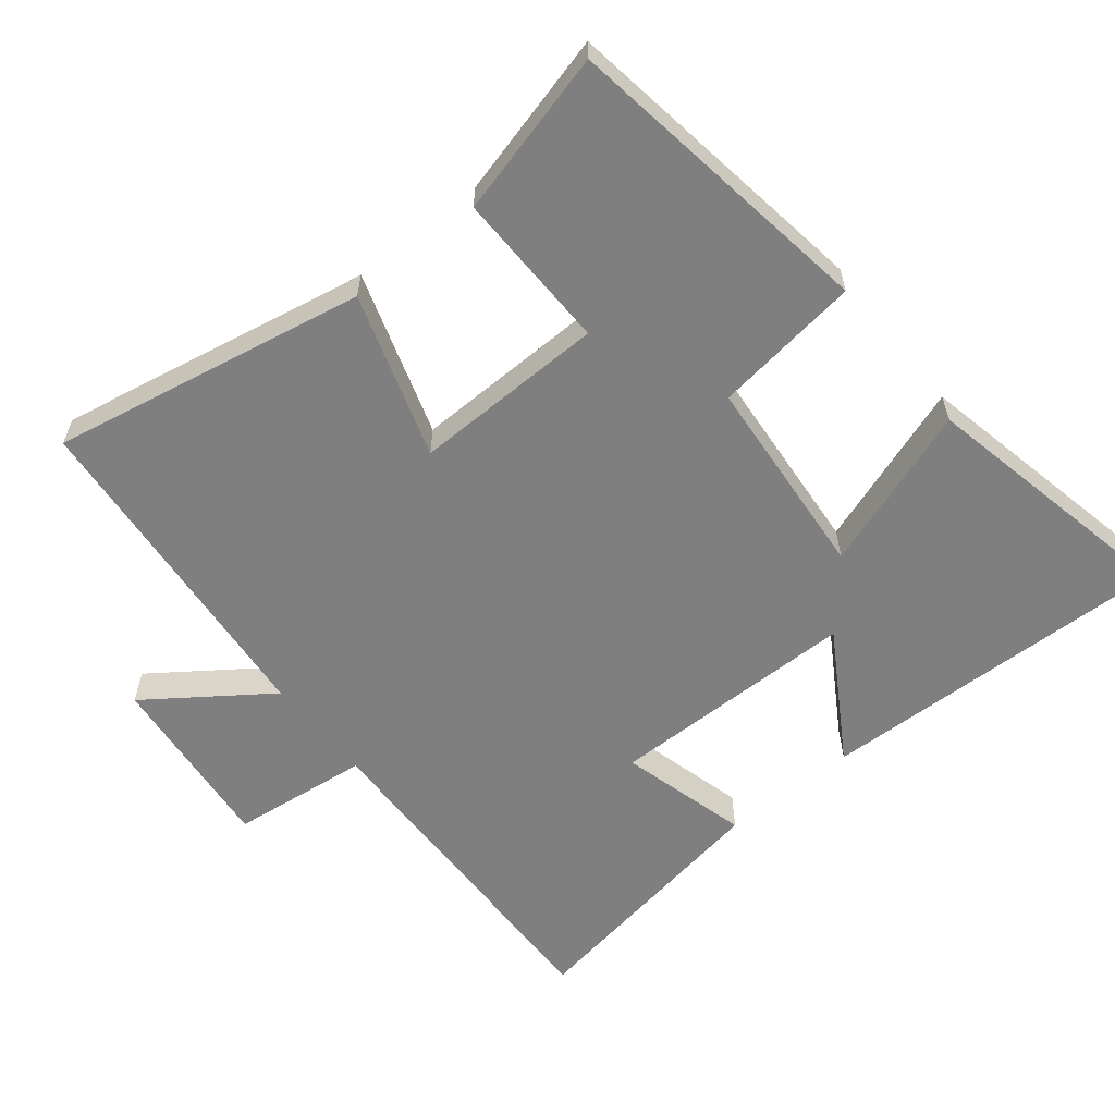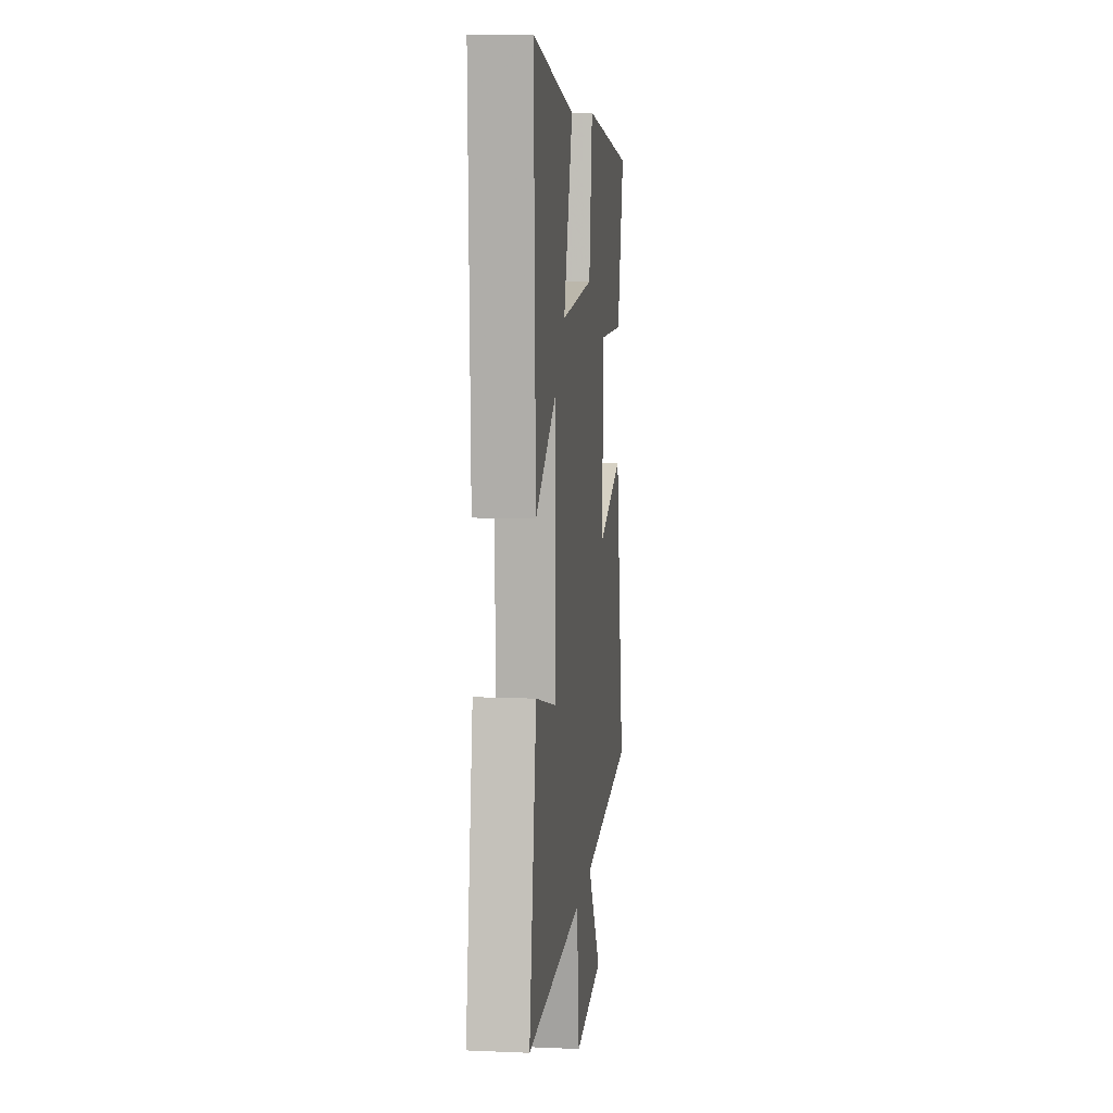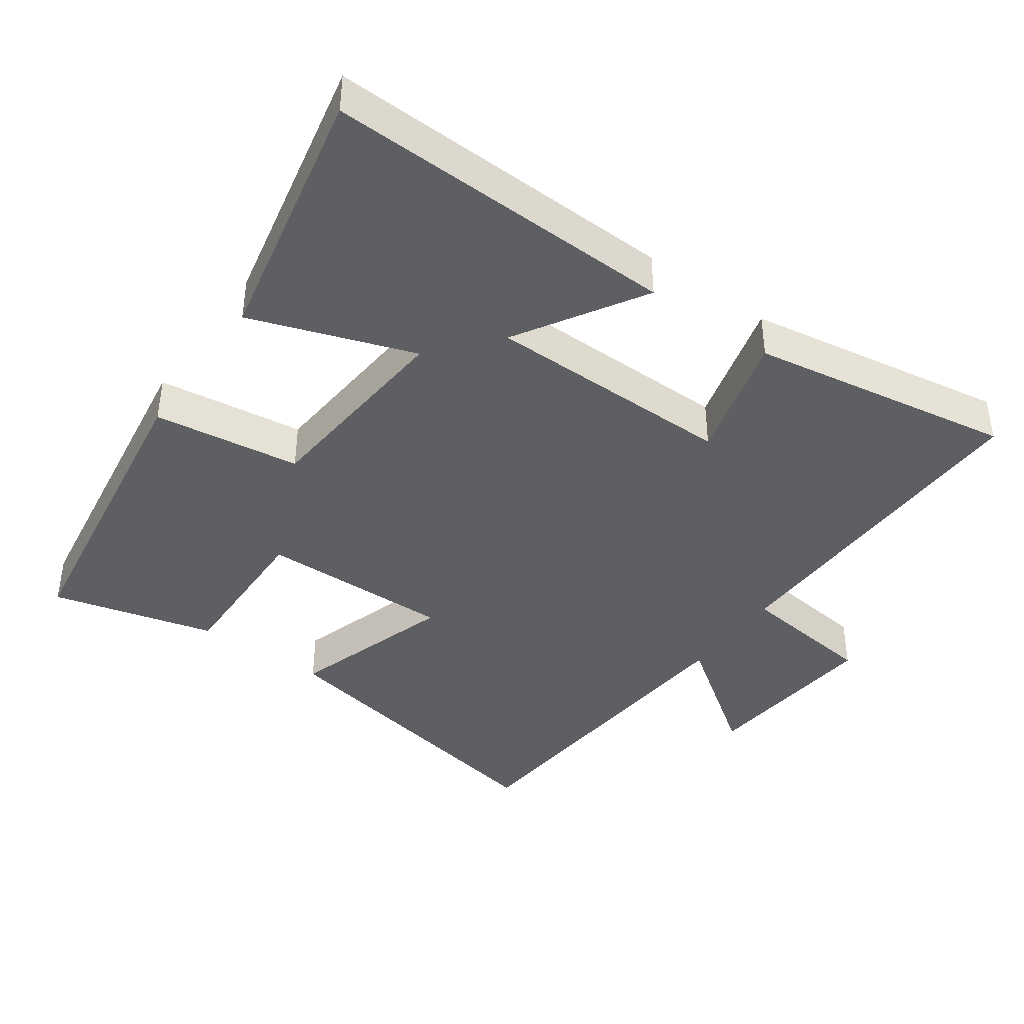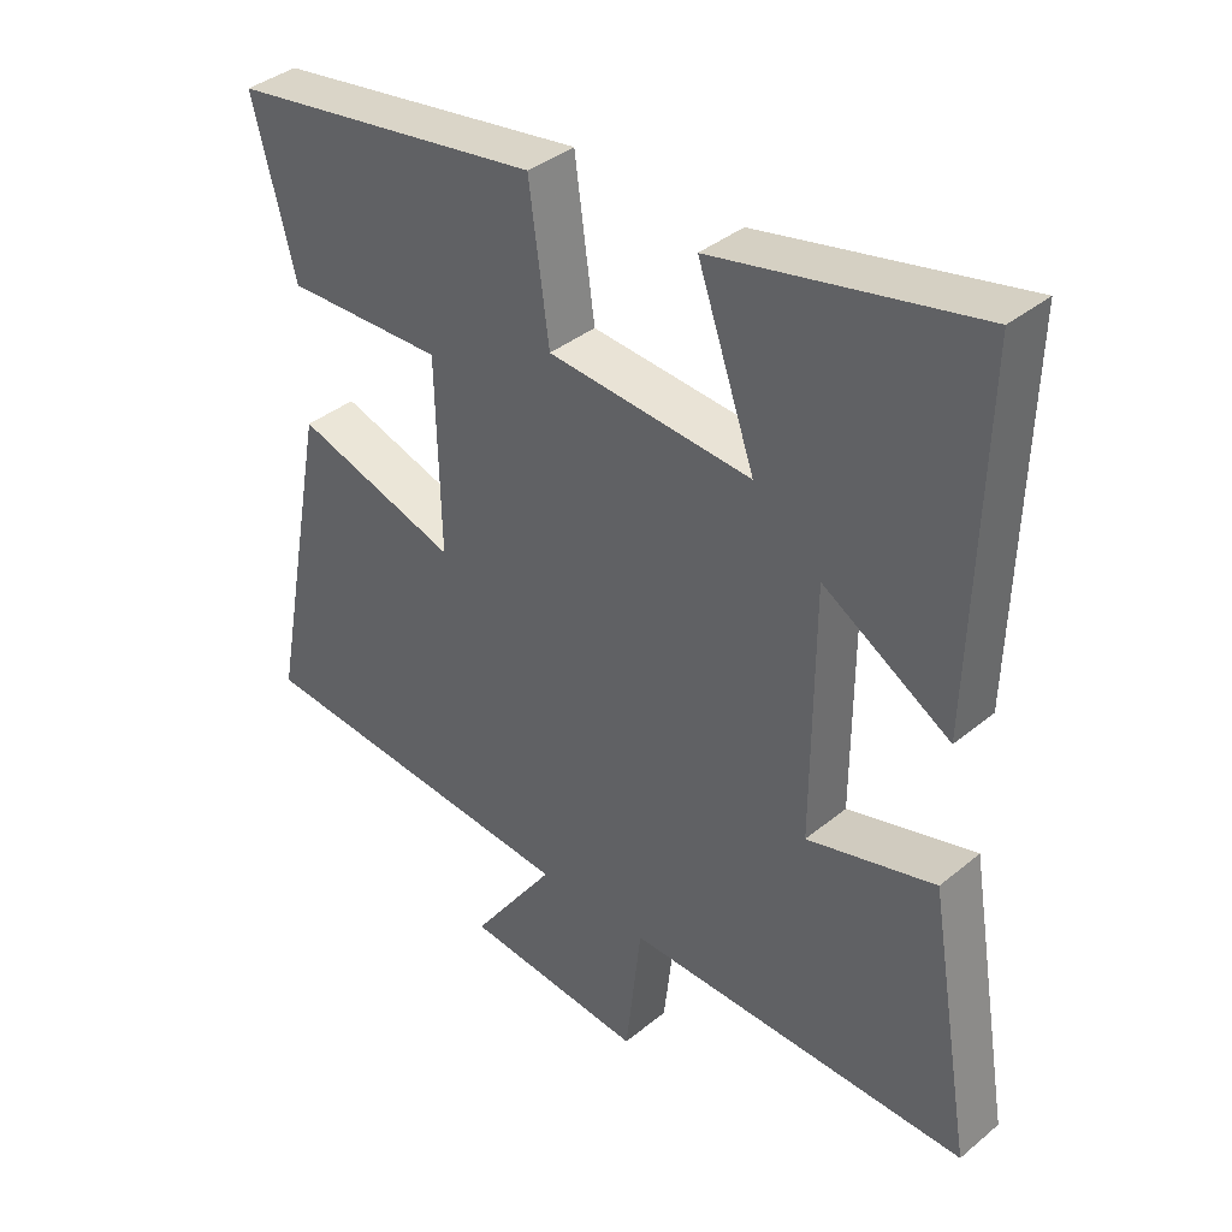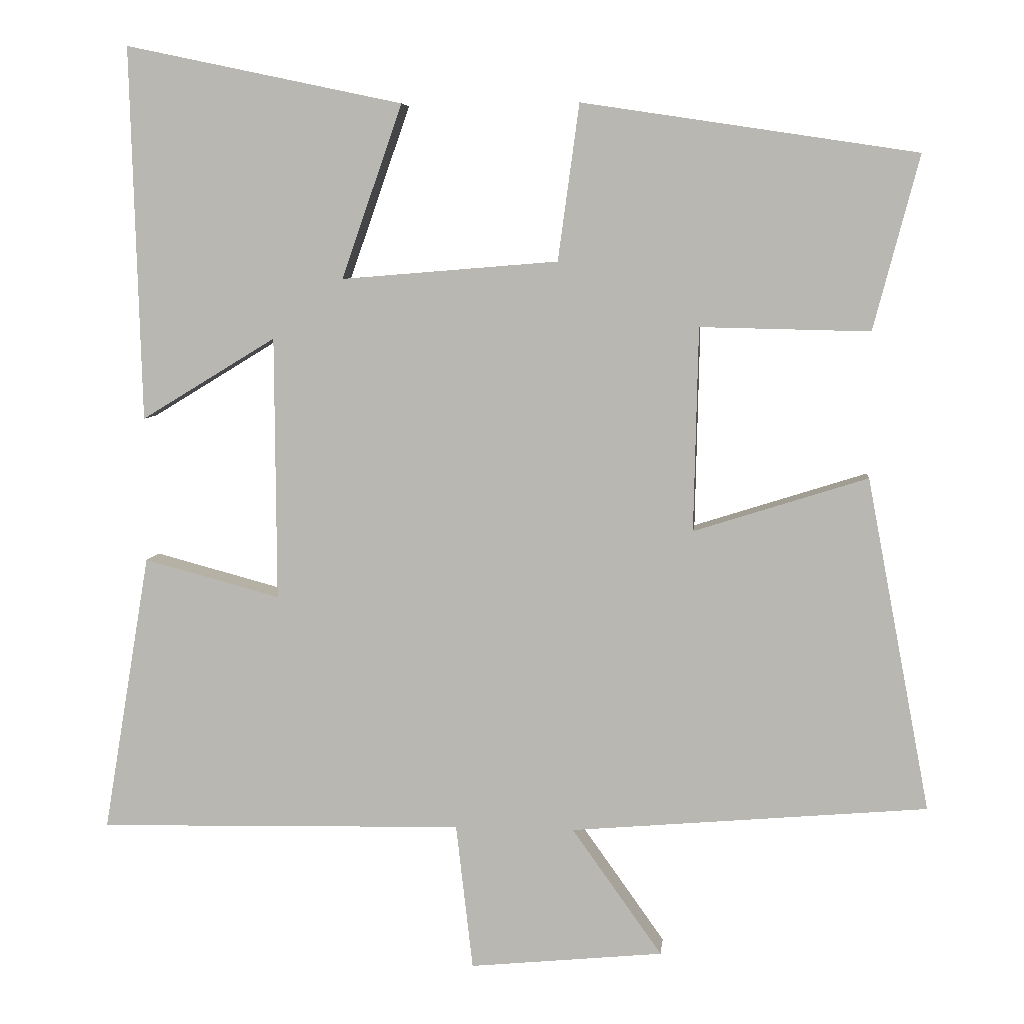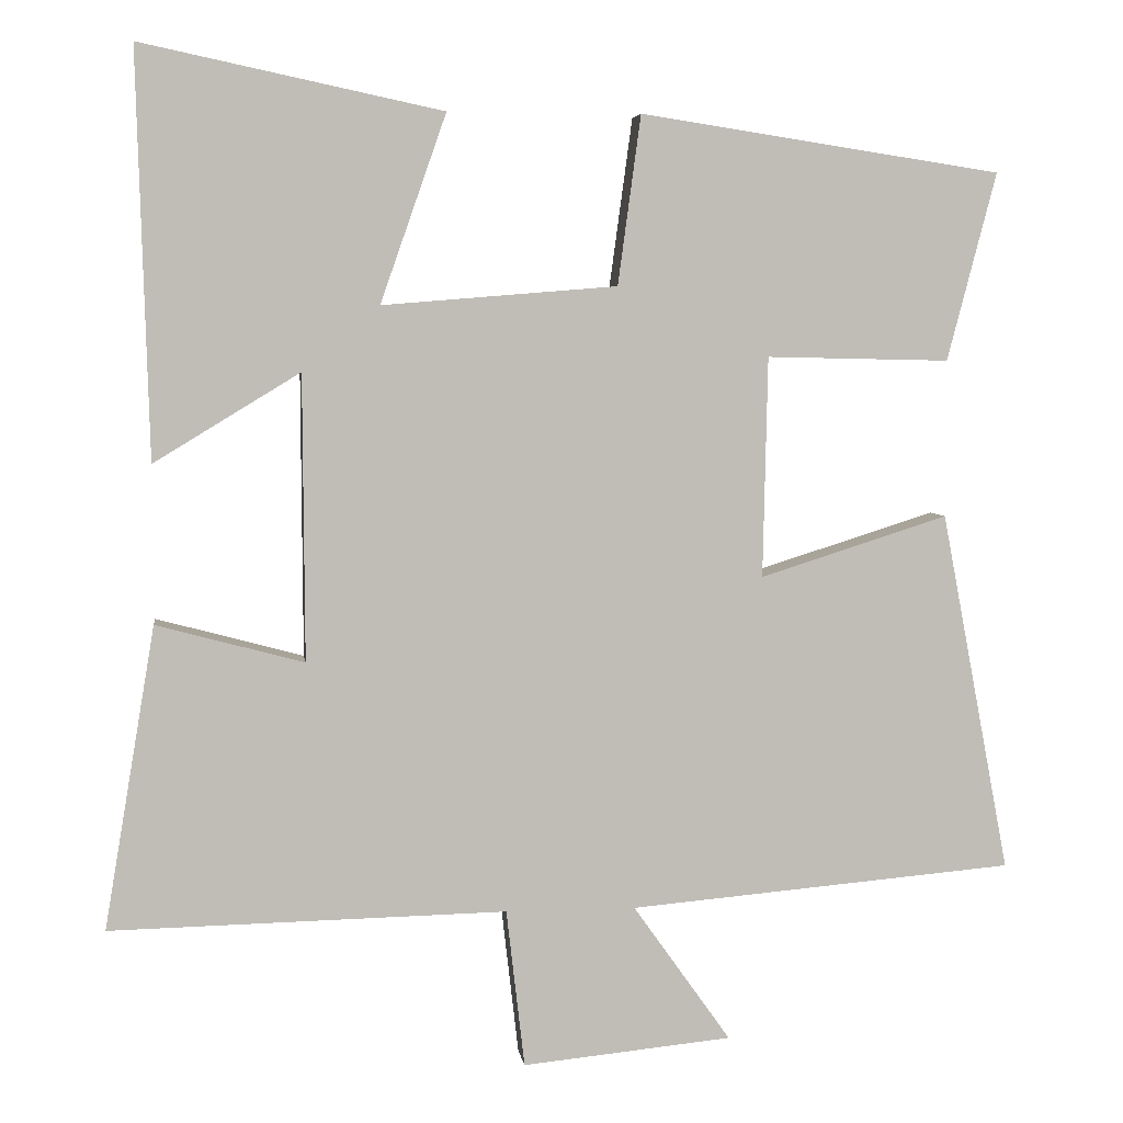
<metadata>
{"format":"obj","ext":"obj","renderer":"f3d","projection":"perspective","resolution":1024,"background":"white","views":[{"elev":-59.8,"azim":-51.3,"up":"+Y"},{"elev":9.7,"azim":96.4,"up":"+Z"},{"elev":-41.3,"azim":54.5,"up":"+Y"},{"elev":37.9,"azim":43.8,"up":"+Z"},{"elev":6.4,"azim":-174.0,"up":"+Z"},{"elev":4.9,"azim":172.5,"up":"+Z"}]}
</metadata>
<code>
v 0.515 0.07 0.58
v 0.5 0.07 0.069
v 0.316 0.07 0.181
v 0.314 0.07 -0.179
v 0.5 0.07 -0.129
v 0.564 0.07 -0.51
v 0.064 0.07 -0.5
v 0.041 0.07 -0.699
v -0.223 0.07 -0.673
v -0.1 0.07 -0.5
v -0.586 0.07 -0.458
v -0.5 0.07 -0.004
v -0.263 0.07 -0.079
v -0.269 0.07 0.199
v -0.5 0.07 0.194
v -0.562 0.07 0.431
v -0.106 0.07 0.5
v -0.077 0.07 0.287
v 0.219 0.07 0.263
v 0.136 0.07 0.5
v 0.515 0 0.58
v 0.5 0 0.069
v 0.316 0 0.181
v 0.314 0 -0.179
v 0.5 0 -0.129
v 0.564 0 -0.51
v 0.064 0 -0.5
v 0.041 0 -0.699
v -0.223 0 -0.673
v -0.1 0 -0.5
v -0.586 0 -0.458
v -0.5 0 -0.004
v -0.263 0 -0.079
v -0.269 0 0.199
v -0.5 0 0.194
v -0.562 0 0.431
v -0.106 0 0.5
v -0.077 0 0.287
v 0.219 0 0.263
v 0.136 0 0.5
f 1 2 3
f 20 1 3
f 19 20 3
f 18 19 3 4
f 16 17 18
f 15 16 18
f 14 15 18
f 13 14 18 4
f 10 11 12 13
f 10 13 4
f 7 8 9 10
f 7 10 4 5
f 5 6 7
f 23 22 21
f 23 21 40
f 23 40 39
f 24 23 39 38
f 38 37 36
f 38 36 35
f 38 35 34
f 24 38 34 33
f 33 32 31 30
f 24 33 30
f 30 29 28 27
f 25 24 30 27
f 27 26 25
f 1 21 22 2
f 2 22 23 3
f 3 23 24 4
f 4 24 25 5
f 5 25 26 6
f 6 26 27 7
f 7 27 28 8
f 8 28 29 9
f 9 29 30 10
f 10 30 31 11
f 11 31 32 12
f 12 32 33 13
f 13 33 34 14
f 14 34 35 15
f 15 35 36 16
f 16 36 37 17
f 17 37 38 18
f 18 38 39 19
f 19 39 40 20
f 20 40 21 1

</code>
